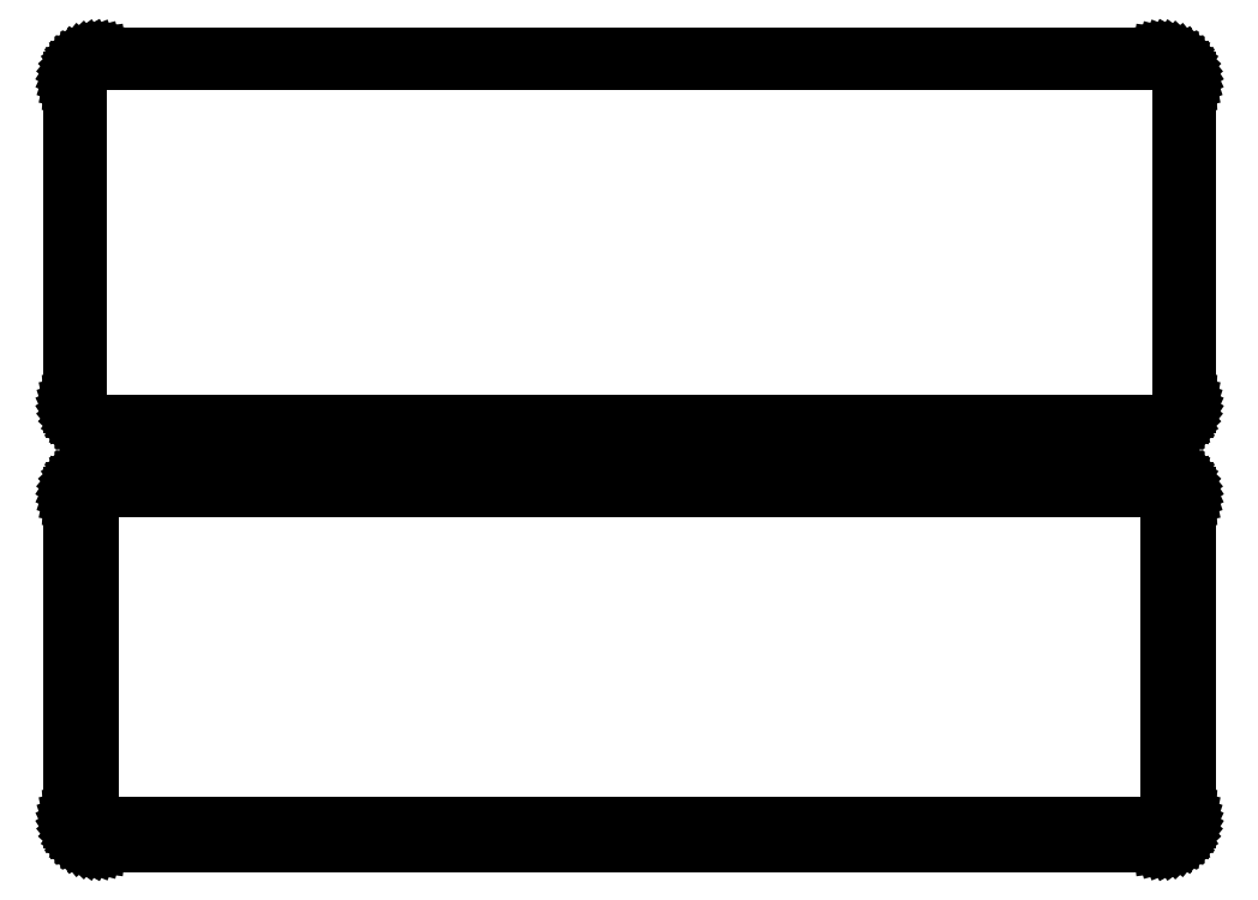
<metadata>
{"format":"dxf","ext":"dxf","renderer":"ezdxf+matplotlib","layout":"modelspace","background":"white","min_lineweight":24,"dpi":150}
</metadata>
<code>
0
SECTION
2
ENTITIES
0
LINE
8
0
10
108.4
20
214.6
11
109
21
214.7
0
LINE
8
0
10
109
20
214.7
11
109.6
21
215
0
LINE
8
0
10
109.6
20
215
11
110.2
21
215.3
0
LINE
8
0
10
110.2
20
215.3
11
110.7
21
215.6
0
LINE
8
0
10
110.7
20
215.6
11
111.1
21
216.1
0
LINE
8
0
10
111.1
20
216.1
11
111.5
21
216.6
0
LINE
8
0
10
111.5
20
216.6
11
111.9
21
217.1
0
LINE
8
0
10
111.9
20
217.1
11
112.1
21
217.7
0
LINE
8
0
10
112.1
20
217.7
11
112.3
21
218.3
0
LINE
8
0
10
112.3
20
218.3
11
112.5
21
218.9
0
LINE
8
0
10
112.5
20
218.9
11
112.5
21
219.5
0
LINE
8
0
10
112.5
20
219.5
11
112.5
21
284.5
0
LINE
8
0
10
112.5
20
284.5
11
112.5
21
285.1
0
LINE
8
0
10
112.5
20
285.1
11
112.3
21
285.7
0
LINE
8
0
10
112.3
20
285.7
11
112.1
21
286.3
0
LINE
8
0
10
112.1
20
286.3
11
111.9
21
286.9
0
LINE
8
0
10
111.9
20
286.9
11
111.5
21
287.4
0
LINE
8
0
10
111.5
20
287.4
11
111.1
21
287.9
0
LINE
8
0
10
111.1
20
287.9
11
110.7
21
288.4
0
LINE
8
0
10
110.7
20
288.4
11
110.2
21
288.7
0
LINE
8
0
10
110.2
20
288.7
11
109.6
21
289
0
LINE
8
0
10
109.6
20
289
11
109
21
289.3
0
LINE
8
0
10
109
20
289.3
11
108.4
21
289.4
0
LINE
8
0
10
108.4
20
289.4
11
107.8
21
289.5
0
LINE
8
0
10
107.8
20
289.5
11
-107.8
21
289.5
0
LINE
8
0
10
-107.8
20
289.5
11
-108.4
21
289.4
0
LINE
8
0
10
-108.4
20
289.4
11
-109
21
289.3
0
LINE
8
0
10
-109
20
289.3
11
-109.6
21
289
0
LINE
8
0
10
-109.6
20
289
11
-110.2
21
288.7
0
LINE
8
0
10
-110.2
20
288.7
11
-110.7
21
288.4
0
LINE
8
0
10
-110.7
20
288.4
11
-111.1
21
287.9
0
LINE
8
0
10
-111.1
20
287.9
11
-111.5
21
287.4
0
LINE
8
0
10
-111.5
20
287.4
11
-111.9
21
286.9
0
LINE
8
0
10
-111.9
20
286.9
11
-112.1
21
286.3
0
LINE
8
0
10
-112.1
20
286.3
11
-112.3
21
285.7
0
LINE
8
0
10
-112.3
20
285.7
11
-112.5
21
285.1
0
LINE
8
0
10
-112.5
20
285.1
11
-112.5
21
284.5
0
LINE
8
0
10
-112.5
20
284.5
11
-112.5
21
219.5
0
LINE
8
0
10
-112.5
20
219.5
11
-112.5
21
218.9
0
LINE
8
0
10
-112.5
20
218.9
11
-112.3
21
218.3
0
LINE
8
0
10
-112.3
20
218.3
11
-112.1
21
217.7
0
LINE
8
0
10
-112.1
20
217.7
11
-111.9
21
217.1
0
LINE
8
0
10
-111.9
20
217.1
11
-111.5
21
216.6
0
LINE
8
0
10
-111.5
20
216.6
11
-111.1
21
216.1
0
LINE
8
0
10
-111.1
20
216.1
11
-110.7
21
215.6
0
LINE
8
0
10
-110.7
20
215.6
11
-110.2
21
215.3
0
LINE
8
0
10
-110.2
20
215.3
11
-109.6
21
215
0
LINE
8
0
10
-109.6
20
215
11
-109
21
214.7
0
LINE
8
0
10
-109
20
214.7
11
-108.4
21
214.6
0
LINE
8
0
10
-108.4
20
214.6
11
-107.8
21
214.5
0
LINE
8
0
10
-107.8
20
214.5
11
107.8
21
214.5
0
LINE
8
0
10
107.8
20
214.5
11
108.4
21
214.6
0
LINE
8
0
10
-107.5
20
215.2
11
-108.1
21
215.3
0
LINE
8
0
10
-108.1
20
215.3
11
-108.7
21
215.4
0
LINE
8
0
10
-108.7
20
215.4
11
-109.2
21
215.6
0
LINE
8
0
10
-109.2
20
215.6
11
-109.7
21
215.9
0
LINE
8
0
10
-109.7
20
215.9
11
-110.2
21
216.2
0
LINE
8
0
10
-110.2
20
216.2
11
-110.6
21
216.6
0
LINE
8
0
10
-110.6
20
216.6
11
-111
21
217.1
0
LINE
8
0
10
-111
20
217.1
11
-111.3
21
217.5
0
LINE
8
0
10
-111.3
20
217.5
11
-111.5
21
218.1
0
LINE
8
0
10
-111.5
20
218.1
11
-111.7
21
218.6
0
LINE
8
0
10
-111.7
20
218.6
11
-111.8
21
219.2
0
LINE
8
0
10
-111.8
20
219.2
11
-111.8
21
219.8
0
LINE
8
0
10
-111.8
20
219.8
11
-111.8
21
284.2
0
LINE
8
0
10
-111.8
20
284.2
11
-111.8
21
284.8
0
LINE
8
0
10
-111.8
20
284.8
11
-111.7
21
285.4
0
LINE
8
0
10
-111.7
20
285.4
11
-111.5
21
285.9
0
LINE
8
0
10
-111.5
20
285.9
11
-111.3
21
286.5
0
LINE
8
0
10
-111.3
20
286.5
11
-111
21
286.9
0
LINE
8
0
10
-111
20
286.9
11
-110.6
21
287.4
0
LINE
8
0
10
-110.6
20
287.4
11
-110.2
21
287.8
0
LINE
8
0
10
-110.2
20
287.8
11
-109.7
21
288.1
0
LINE
8
0
10
-109.7
20
288.1
11
-109.2
21
288.4
0
LINE
8
0
10
-109.2
20
288.4
11
-108.7
21
288.6
0
LINE
8
0
10
-108.7
20
288.6
11
-108.1
21
288.7
0
LINE
8
0
10
-108.1
20
288.7
11
-107.5
21
288.8
0
LINE
8
0
10
-107.5
20
288.8
11
107.5
21
288.8
0
LINE
8
0
10
107.5
20
288.8
11
108.1
21
288.7
0
LINE
8
0
10
108.1
20
288.7
11
108.7
21
288.6
0
LINE
8
0
10
108.7
20
288.6
11
109.2
21
288.4
0
LINE
8
0
10
109.2
20
288.4
11
109.7
21
288.1
0
LINE
8
0
10
109.7
20
288.1
11
110.2
21
287.8
0
LINE
8
0
10
110.2
20
287.8
11
110.6
21
287.4
0
LINE
8
0
10
110.6
20
287.4
11
111
21
286.9
0
LINE
8
0
10
111
20
286.9
11
111.3
21
286.5
0
LINE
8
0
10
111.3
20
286.5
11
111.5
21
285.9
0
LINE
8
0
10
111.5
20
285.9
11
111.7
21
285.4
0
LINE
8
0
10
111.7
20
285.4
11
111.8
21
284.8
0
LINE
8
0
10
111.8
20
284.8
11
111.8
21
284.2
0
LINE
8
0
10
111.8
20
284.2
11
111.8
21
219.8
0
LINE
8
0
10
111.8
20
219.8
11
111.8
21
219.2
0
LINE
8
0
10
111.8
20
219.2
11
111.7
21
218.6
0
LINE
8
0
10
111.7
20
218.6
11
111.5
21
218.1
0
LINE
8
0
10
111.5
20
218.1
11
111.3
21
217.5
0
LINE
8
0
10
111.3
20
217.5
11
111
21
217.1
0
LINE
8
0
10
111
20
217.1
11
110.6
21
216.6
0
LINE
8
0
10
110.6
20
216.6
11
110.2
21
216.2
0
LINE
8
0
10
110.2
20
216.2
11
109.7
21
215.9
0
LINE
8
0
10
109.7
20
215.9
11
109.2
21
215.6
0
LINE
8
0
10
109.2
20
215.6
11
108.7
21
215.4
0
LINE
8
0
10
108.7
20
215.4
11
108.1
21
215.3
0
LINE
8
0
10
108.1
20
215.3
11
107.5
21
215.2
0
LINE
8
0
10
107.5
20
215.2
11
-107.5
21
215.2
0
LINE
8
0
10
108.4
20
130.6
11
109
21
130.7
0
LINE
8
0
10
109
20
130.7
11
109.6
21
131
0
LINE
8
0
10
109.6
20
131
11
110.2
21
131.3
0
LINE
8
0
10
110.2
20
131.3
11
110.7
21
131.6
0
LINE
8
0
10
110.7
20
131.6
11
111.1
21
132.1
0
LINE
8
0
10
111.1
20
132.1
11
111.5
21
132.6
0
LINE
8
0
10
111.5
20
132.6
11
111.9
21
133.1
0
LINE
8
0
10
111.9
20
133.1
11
112.1
21
133.7
0
LINE
8
0
10
112.1
20
133.7
11
112.3
21
134.3
0
LINE
8
0
10
112.3
20
134.3
11
112.5
21
134.9
0
LINE
8
0
10
112.5
20
134.9
11
112.5
21
135.5
0
LINE
8
0
10
112.5
20
135.5
11
112.5
21
200.5
0
LINE
8
0
10
112.5
20
200.5
11
112.5
21
201.1
0
LINE
8
0
10
112.5
20
201.1
11
112.3
21
201.7
0
LINE
8
0
10
112.3
20
201.7
11
112.1
21
202.3
0
LINE
8
0
10
112.1
20
202.3
11
111.9
21
202.9
0
LINE
8
0
10
111.9
20
202.9
11
111.5
21
203.4
0
LINE
8
0
10
111.5
20
203.4
11
111.1
21
203.9
0
LINE
8
0
10
111.1
20
203.9
11
110.7
21
204.4
0
LINE
8
0
10
110.7
20
204.4
11
110.2
21
204.7
0
LINE
8
0
10
110.2
20
204.7
11
109.6
21
205
0
LINE
8
0
10
109.6
20
205
11
109
21
205.3
0
LINE
8
0
10
109
20
205.3
11
108.4
21
205.4
0
LINE
8
0
10
108.4
20
205.4
11
107.8
21
205.5
0
LINE
8
0
10
107.8
20
205.5
11
-107.8
21
205.5
0
LINE
8
0
10
-107.8
20
205.5
11
-108.4
21
205.4
0
LINE
8
0
10
-108.4
20
205.4
11
-109
21
205.3
0
LINE
8
0
10
-109
20
205.3
11
-109.6
21
205
0
LINE
8
0
10
-109.6
20
205
11
-110.2
21
204.7
0
LINE
8
0
10
-110.2
20
204.7
11
-110.7
21
204.4
0
LINE
8
0
10
-110.7
20
204.4
11
-111.1
21
203.9
0
LINE
8
0
10
-111.1
20
203.9
11
-111.5
21
203.4
0
LINE
8
0
10
-111.5
20
203.4
11
-111.9
21
202.9
0
LINE
8
0
10
-111.9
20
202.9
11
-112.1
21
202.3
0
LINE
8
0
10
-112.1
20
202.3
11
-112.3
21
201.7
0
LINE
8
0
10
-112.3
20
201.7
11
-112.5
21
201.1
0
LINE
8
0
10
-112.5
20
201.1
11
-112.5
21
200.5
0
LINE
8
0
10
-112.5
20
200.5
11
-112.5
21
135.5
0
LINE
8
0
10
-112.5
20
135.5
11
-112.5
21
134.9
0
LINE
8
0
10
-112.5
20
134.9
11
-112.3
21
134.3
0
LINE
8
0
10
-112.3
20
134.3
11
-112.1
21
133.7
0
LINE
8
0
10
-112.1
20
133.7
11
-111.9
21
133.1
0
LINE
8
0
10
-111.9
20
133.1
11
-111.5
21
132.6
0
LINE
8
0
10
-111.5
20
132.6
11
-111.1
21
132.1
0
LINE
8
0
10
-111.1
20
132.1
11
-110.7
21
131.6
0
LINE
8
0
10
-110.7
20
131.6
11
-110.2
21
131.3
0
LINE
8
0
10
-110.2
20
131.3
11
-109.6
21
131
0
LINE
8
0
10
-109.6
20
131
11
-109
21
130.7
0
LINE
8
0
10
-109
20
130.7
11
-108.4
21
130.6
0
LINE
8
0
10
-108.4
20
130.6
11
-107.8
21
130.5
0
LINE
8
0
10
-107.8
20
130.5
11
107.8
21
130.5
0
LINE
8
0
10
107.8
20
130.5
11
108.4
21
130.6
0
LINE
8
0
10
-107.4
20
133.6
11
-107.6
21
133.7
0
LINE
8
0
10
-107.6
20
133.7
11
-107.9
21
133.7
0
LINE
8
0
10
-107.9
20
133.7
11
-108.1
21
133.8
0
LINE
8
0
10
-108.1
20
133.8
11
-108.4
21
134
0
LINE
8
0
10
-108.4
20
134
11
-108.6
21
134.1
0
LINE
8
0
10
-108.6
20
134.1
11
-108.8
21
134.3
0
LINE
8
0
10
-108.8
20
134.3
11
-109
21
134.5
0
LINE
8
0
10
-109
20
134.5
11
-109.1
21
134.7
0
LINE
8
0
10
-109.1
20
134.7
11
-109.2
21
135
0
LINE
8
0
10
-109.2
20
135
11
-109.3
21
135.2
0
LINE
8
0
10
-109.3
20
135.2
11
-109.3
21
135.5
0
LINE
8
0
10
-109.3
20
135.5
11
-109.4
21
135.8
0
LINE
8
0
10
-109.4
20
135.8
11
-109.4
21
200.2
0
LINE
8
0
10
-109.4
20
200.2
11
-109.3
21
200.5
0
LINE
8
0
10
-109.3
20
200.5
11
-109.3
21
200.8
0
LINE
8
0
10
-109.3
20
200.8
11
-109.2
21
201
0
LINE
8
0
10
-109.2
20
201
11
-109.1
21
201.3
0
LINE
8
0
10
-109.1
20
201.3
11
-109
21
201.5
0
LINE
8
0
10
-109
20
201.5
11
-108.8
21
201.7
0
LINE
8
0
10
-108.8
20
201.7
11
-108.6
21
201.9
0
LINE
8
0
10
-108.6
20
201.9
11
-108.4
21
202
0
LINE
8
0
10
-108.4
20
202
11
-108.1
21
202.2
0
LINE
8
0
10
-108.1
20
202.2
11
-107.9
21
202.3
0
LINE
8
0
10
-107.9
20
202.3
11
-107.6
21
202.3
0
LINE
8
0
10
-107.6
20
202.3
11
-107.4
21
202.4
0
LINE
8
0
10
-107.4
20
202.4
11
107.4
21
202.4
0
LINE
8
0
10
107.4
20
202.4
11
107.6
21
202.3
0
LINE
8
0
10
107.6
20
202.3
11
107.9
21
202.3
0
LINE
8
0
10
107.9
20
202.3
11
108.1
21
202.2
0
LINE
8
0
10
108.1
20
202.2
11
108.4
21
202
0
LINE
8
0
10
108.4
20
202
11
108.6
21
201.9
0
LINE
8
0
10
108.6
20
201.9
11
108.8
21
201.7
0
LINE
8
0
10
108.8
20
201.7
11
109
21
201.5
0
LINE
8
0
10
109
20
201.5
11
109.1
21
201.3
0
LINE
8
0
10
109.1
20
201.3
11
109.2
21
201
0
LINE
8
0
10
109.2
20
201
11
109.3
21
200.8
0
LINE
8
0
10
109.3
20
200.8
11
109.3
21
200.5
0
LINE
8
0
10
109.3
20
200.5
11
109.4
21
200.2
0
LINE
8
0
10
109.4
20
200.2
11
109.4
21
135.8
0
LINE
8
0
10
109.4
20
135.8
11
109.3
21
135.5
0
LINE
8
0
10
109.3
20
135.5
11
109.3
21
135.2
0
LINE
8
0
10
109.3
20
135.2
11
109.2
21
135
0
LINE
8
0
10
109.2
20
135
11
109.1
21
134.7
0
LINE
8
0
10
109.1
20
134.7
11
109
21
134.5
0
LINE
8
0
10
109
20
134.5
11
108.8
21
134.3
0
LINE
8
0
10
108.8
20
134.3
11
108.6
21
134.1
0
LINE
8
0
10
108.6
20
134.1
11
108.4
21
134
0
LINE
8
0
10
108.4
20
134
11
108.1
21
133.8
0
LINE
8
0
10
108.1
20
133.8
11
107.9
21
133.7
0
LINE
8
0
10
107.9
20
133.7
11
107.6
21
133.7
0
LINE
8
0
10
107.6
20
133.7
11
107.4
21
133.6
0
LINE
8
0
10
107.4
20
133.6
11
-107.4
21
133.6
0
ENDSEC
0
EOF

</code>
